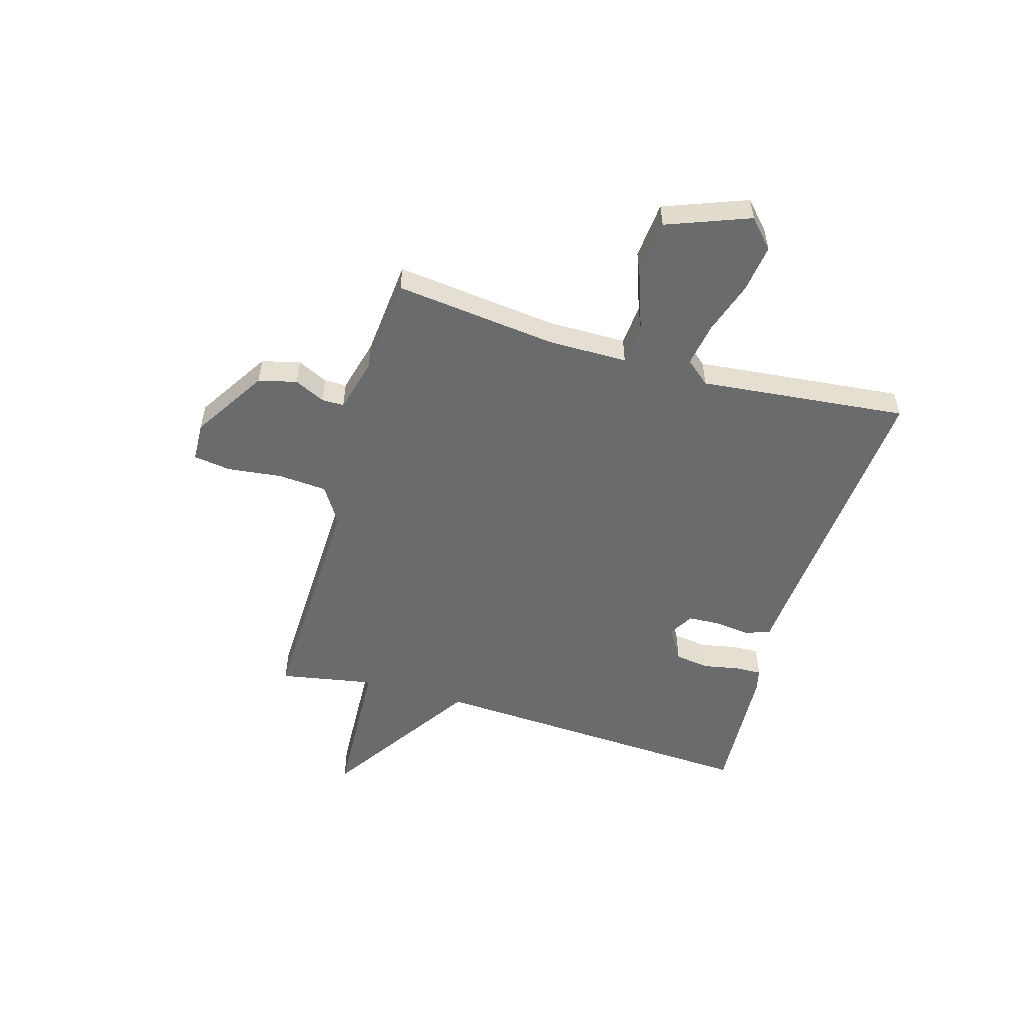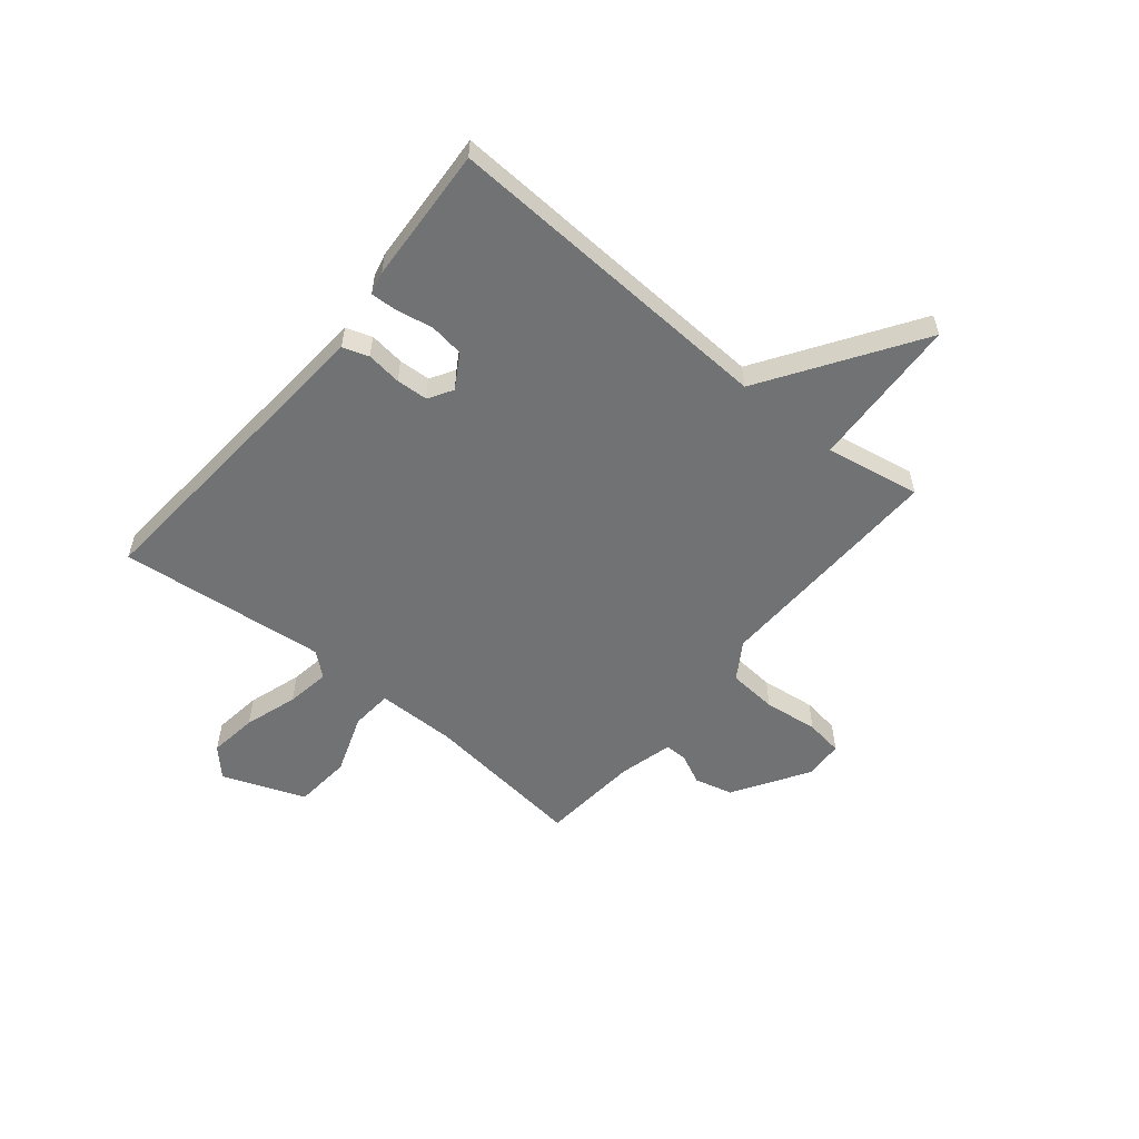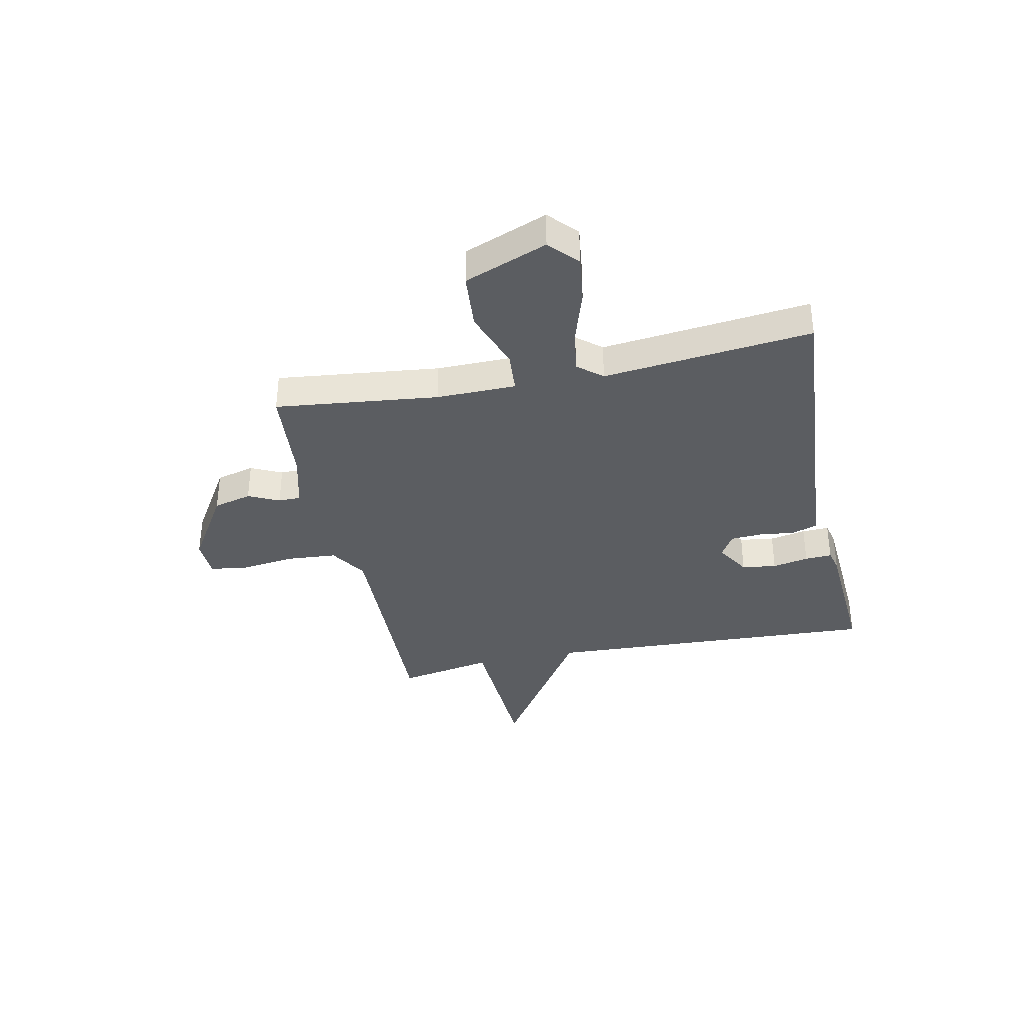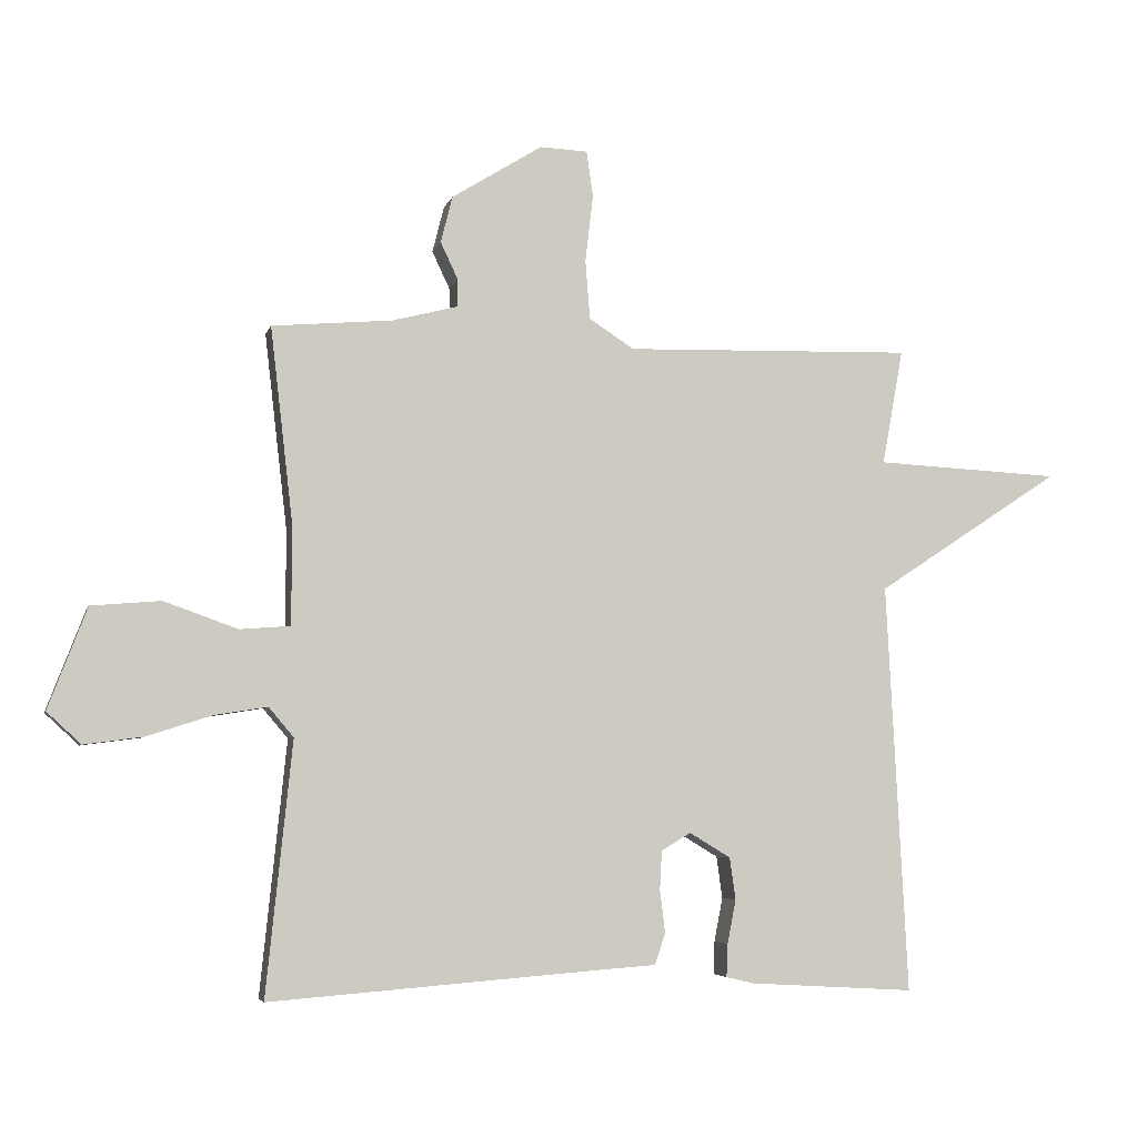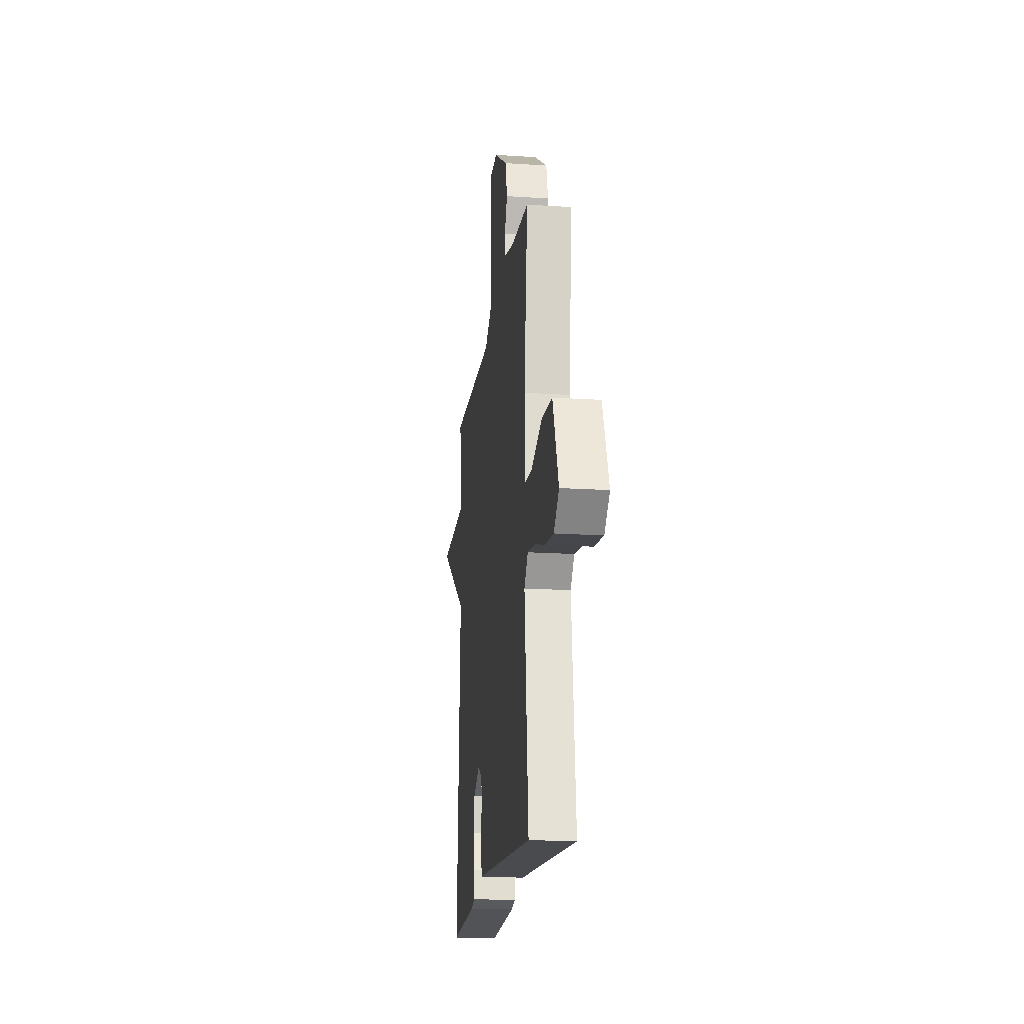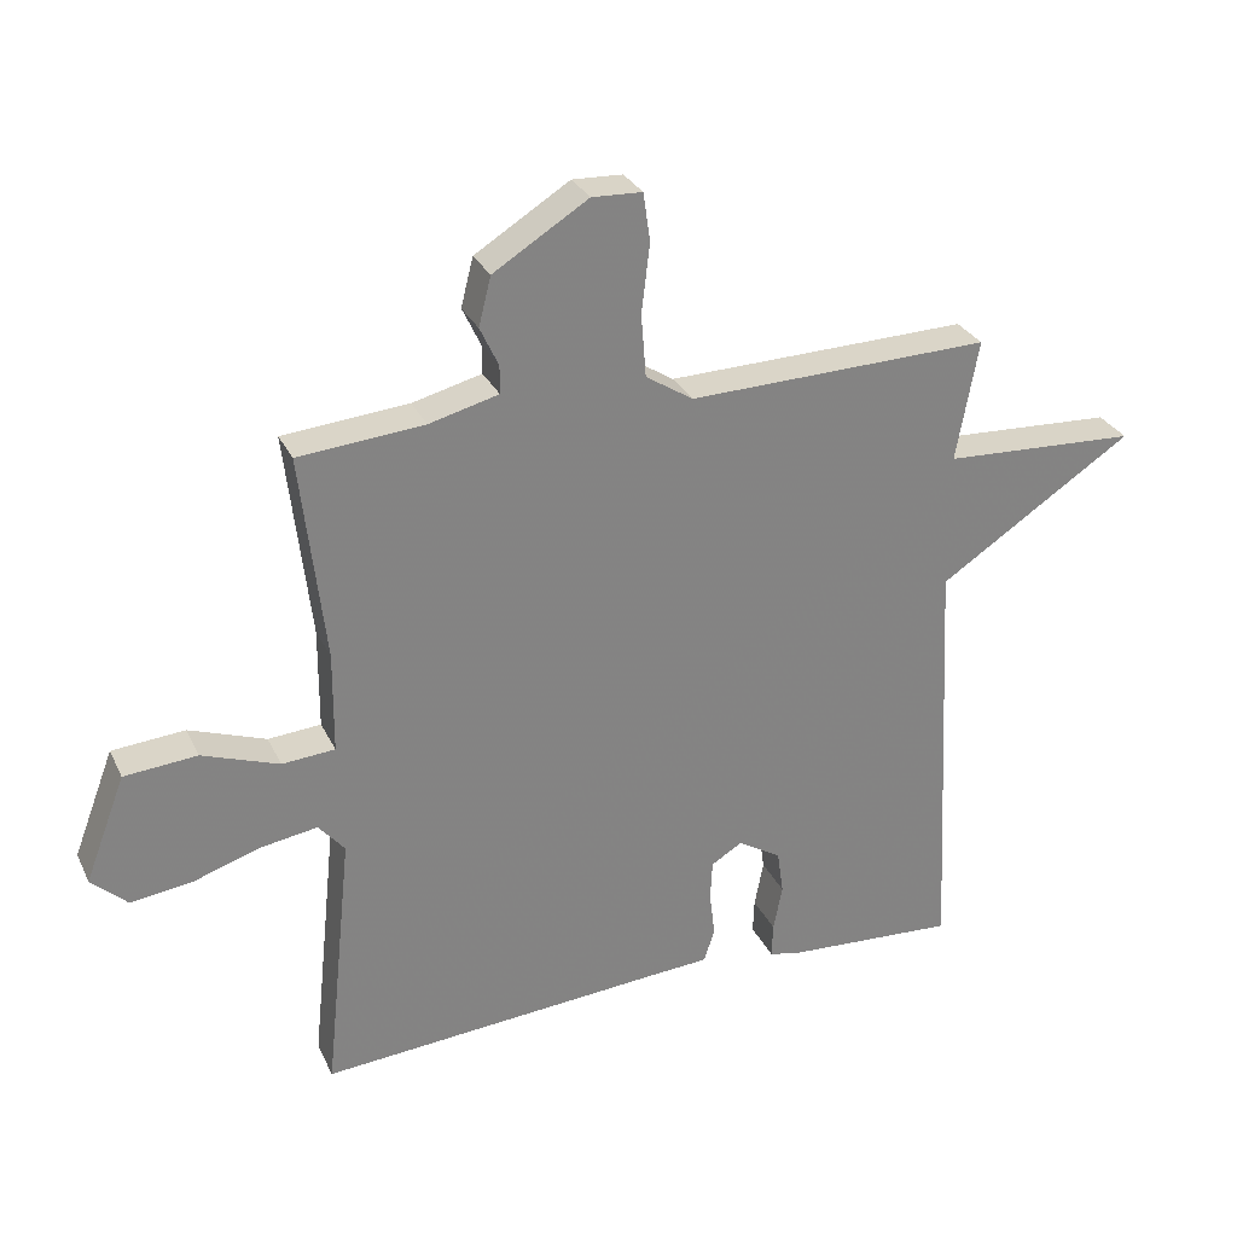
<metadata>
{"format":"obj","ext":"obj","renderer":"f3d","projection":"perspective","resolution":1024,"background":"white","views":[{"elev":-53.2,"azim":73.7,"up":"+Y"},{"elev":-55.5,"azim":-129.4,"up":"+Y"},{"elev":-36.0,"azim":102.0,"up":"+Y"},{"elev":-5.1,"azim":166.5,"up":"+Z"},{"elev":-18.4,"azim":82.8,"up":"+Z"},{"elev":29.2,"azim":158.2,"up":"+Z"}]}
</metadata>
<code>
v -0.5 0.07 -0.5
v -0.468 0.07 0.124
v -0.751 0.07 0.31
v -0.468 0.07 0.324
v -0.5 0.07 0.5
v -0.06 0.07 0.488
v 0.009 0.07 0.532
v 0.016 0.07 0.623
v 0.004 0.07 0.724
v 0.014 0.07 0.794
v 0.087 0.07 0.797
v 0.225 0.07 0.711
v 0.243 0.07 0.64
v 0.216 0.07 0.583
v 0.216 0.07 0.542
v 0.317 0.07 0.516
v 0.5 0.07 0.5
v 0.465 0.07 0.198
v 0.466 0.07 0.051
v 0.543 0.07 0.045
v 0.655 0.07 0.085
v 0.761 0.07 0.076
v 0.82 0.07 -0.078
v 0.768 0.07 -0.126
v 0.678 0.07 -0.114
v 0.579 0.07 -0.082
v 0.498 0.07 -0.069
v 0.46 0.07 -0.114
v 0.5 0.07 -0.5
v -0.019 0.07 -0.46
v -0.092 0.07 -0.455
v -0.108 0.07 -0.407
v -0.1 0.07 -0.342
v -0.103 0.07 -0.283
v -0.148 0.07 -0.256
v -0.211 0.07 -0.294
v -0.22 0.07 -0.358
v -0.207 0.07 -0.425
v -0.205 0.07 -0.475
v -0.247 0.07 -0.485
v -0.5 0 -0.5
v -0.468 0 0.124
v -0.751 0 0.31
v -0.468 0 0.324
v -0.5 0 0.5
v -0.06 0 0.488
v 0.009 0 0.532
v 0.016 0 0.623
v 0.004 0 0.724
v 0.014 0 0.794
v 0.087 0 0.797
v 0.225 0 0.711
v 0.243 0 0.64
v 0.216 0 0.583
v 0.216 0 0.542
v 0.317 0 0.516
v 0.5 0 0.5
v 0.465 0 0.198
v 0.466 0 0.051
v 0.543 0 0.045
v 0.655 0 0.085
v 0.761 0 0.076
v 0.82 0 -0.078
v 0.768 0 -0.126
v 0.678 0 -0.114
v 0.579 0 -0.082
v 0.498 0 -0.069
v 0.46 0 -0.114
v 0.5 0 -0.5
v -0.019 0 -0.46
v -0.092 0 -0.455
v -0.108 0 -0.407
v -0.1 0 -0.342
v -0.103 0 -0.283
v -0.148 0 -0.256
v -0.211 0 -0.294
v -0.22 0 -0.358
v -0.207 0 -0.425
v -0.205 0 -0.475
v -0.247 0 -0.485
f 40 1 2
f 39 40 2
f 38 39 2
f 37 38 2
f 36 37 2
f 35 36 2
f 34 35 2
f 30 31 32 33
f 30 33 34
f 29 30 34
f 28 29 34
f 27 28 34 2
f 24 25 26
f 23 24 26
f 22 23 26
f 21 22 26
f 20 21 26
f 19 20 26 27
f 16 17 18
f 15 16 18 19
f 12 13 14
f 11 12 14
f 10 11 14
f 9 10 14
f 8 9 14
f 7 8 14 15
f 19 27 2
f 15 19 2
f 7 15 2
f 6 7 2
f 2 3 4
f 6 2 4
f 4 5 6
f 42 41 80
f 42 80 79
f 42 79 78
f 42 78 77
f 42 77 76
f 42 76 75
f 42 75 74
f 73 72 71 70
f 74 73 70
f 74 70 69
f 74 69 68
f 42 74 68 67
f 66 65 64
f 66 64 63
f 66 63 62
f 66 62 61
f 66 61 60
f 67 66 60 59
f 58 57 56
f 59 58 56 55
f 54 53 52
f 54 52 51
f 54 51 50
f 54 50 49
f 54 49 48
f 55 54 48 47
f 42 67 59
f 42 59 55
f 42 55 47
f 42 47 46
f 44 43 42
f 44 42 46
f 46 45 44
f 1 41 42 2
f 2 42 43 3
f 3 43 44 4
f 4 44 45 5
f 5 45 46 6
f 6 46 47 7
f 7 47 48 8
f 8 48 49 9
f 9 49 50 10
f 10 50 51 11
f 11 51 52 12
f 12 52 53 13
f 13 53 54 14
f 14 54 55 15
f 15 55 56 16
f 16 56 57 17
f 17 57 58 18
f 18 58 59 19
f 19 59 60 20
f 20 60 61 21
f 21 61 62 22
f 22 62 63 23
f 23 63 64 24
f 24 64 65 25
f 25 65 66 26
f 26 66 67 27
f 27 67 68 28
f 28 68 69 29
f 29 69 70 30
f 30 70 71 31
f 31 71 72 32
f 32 72 73 33
f 33 73 74 34
f 34 74 75 35
f 35 75 76 36
f 36 76 77 37
f 37 77 78 38
f 38 78 79 39
f 39 79 80 40
f 40 80 41 1

</code>
